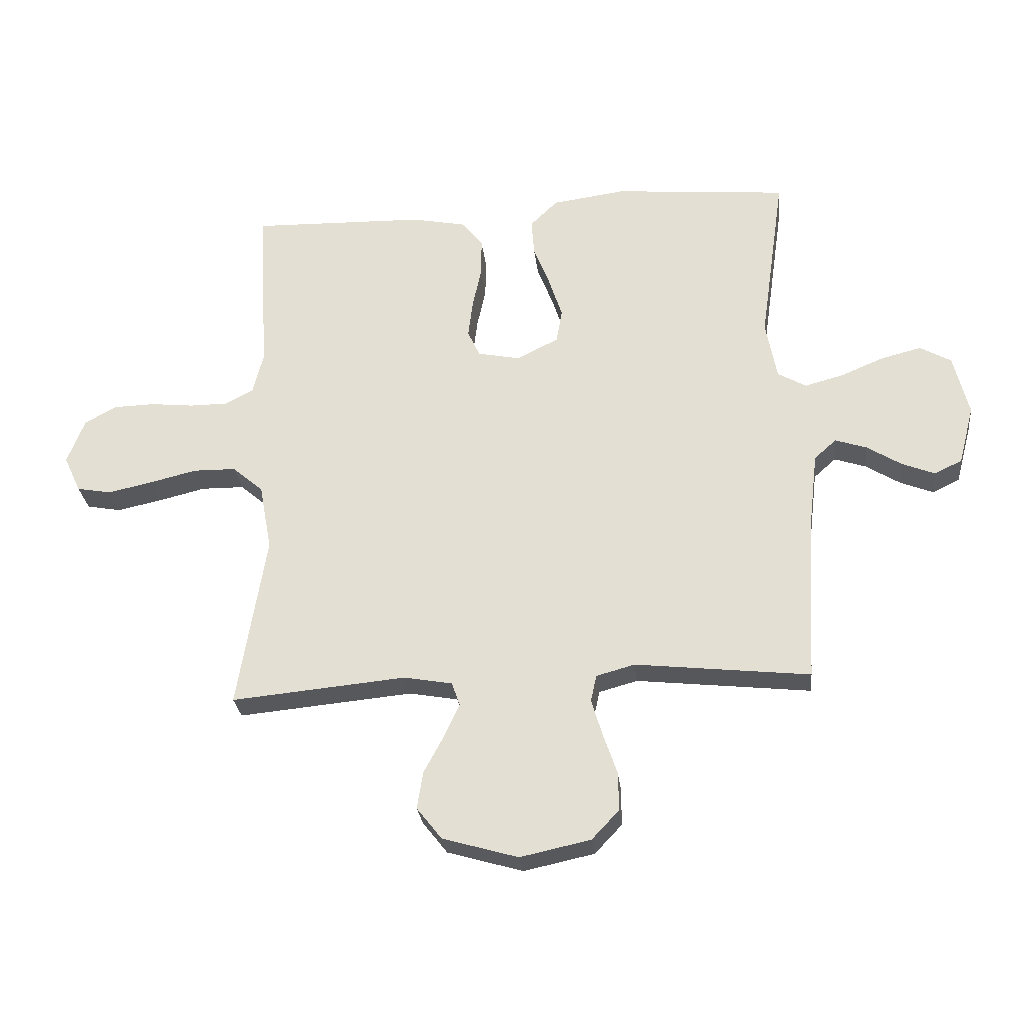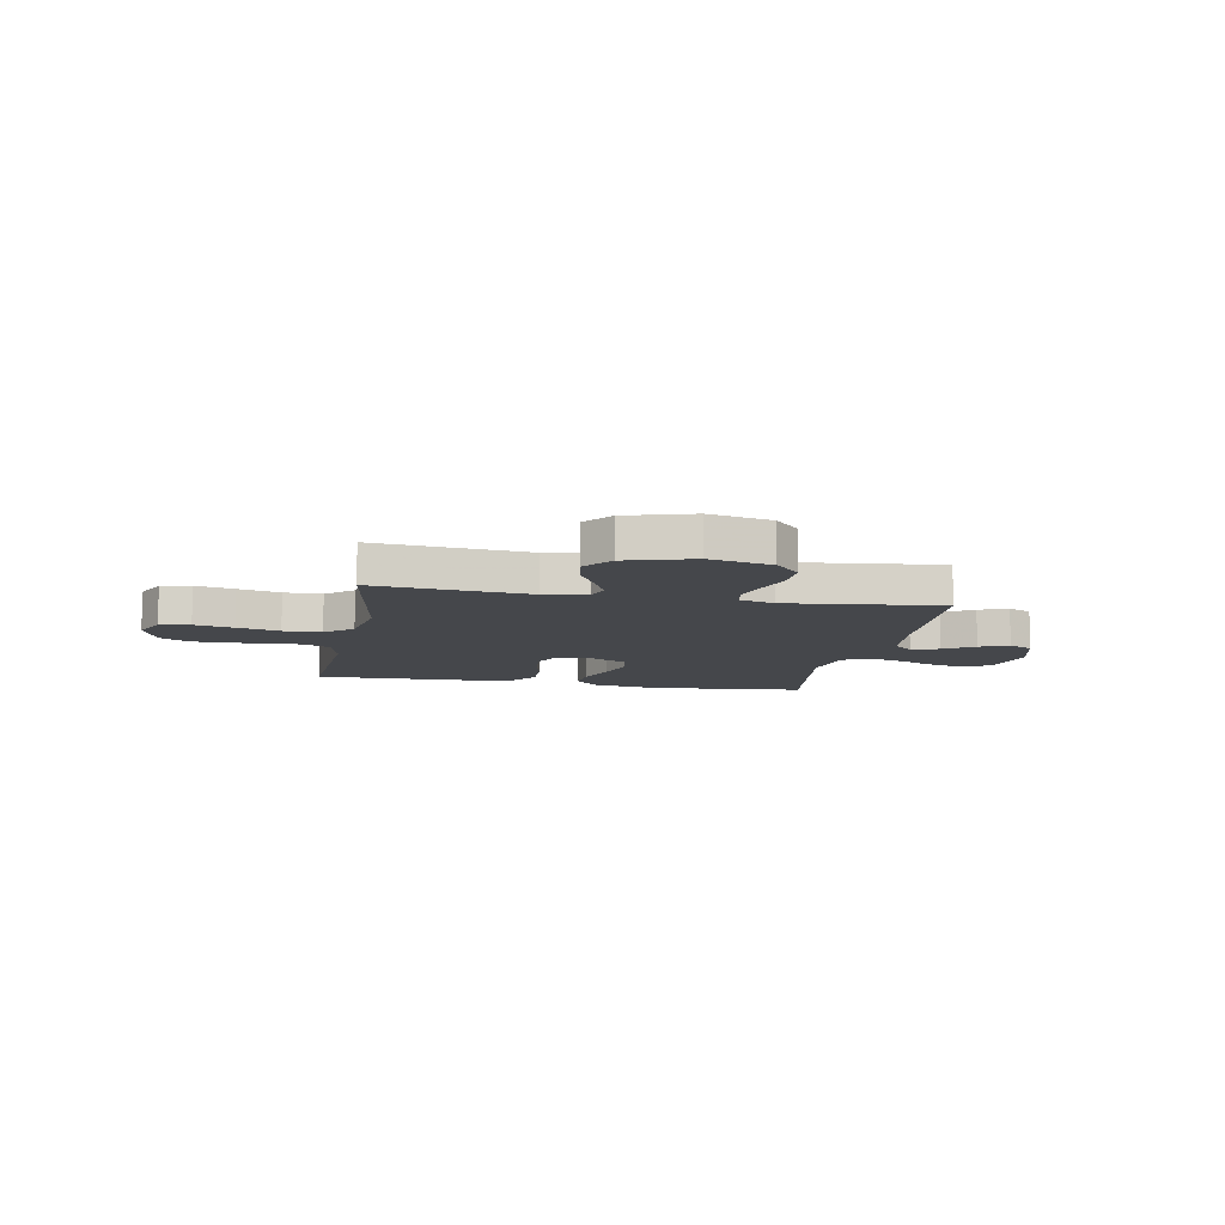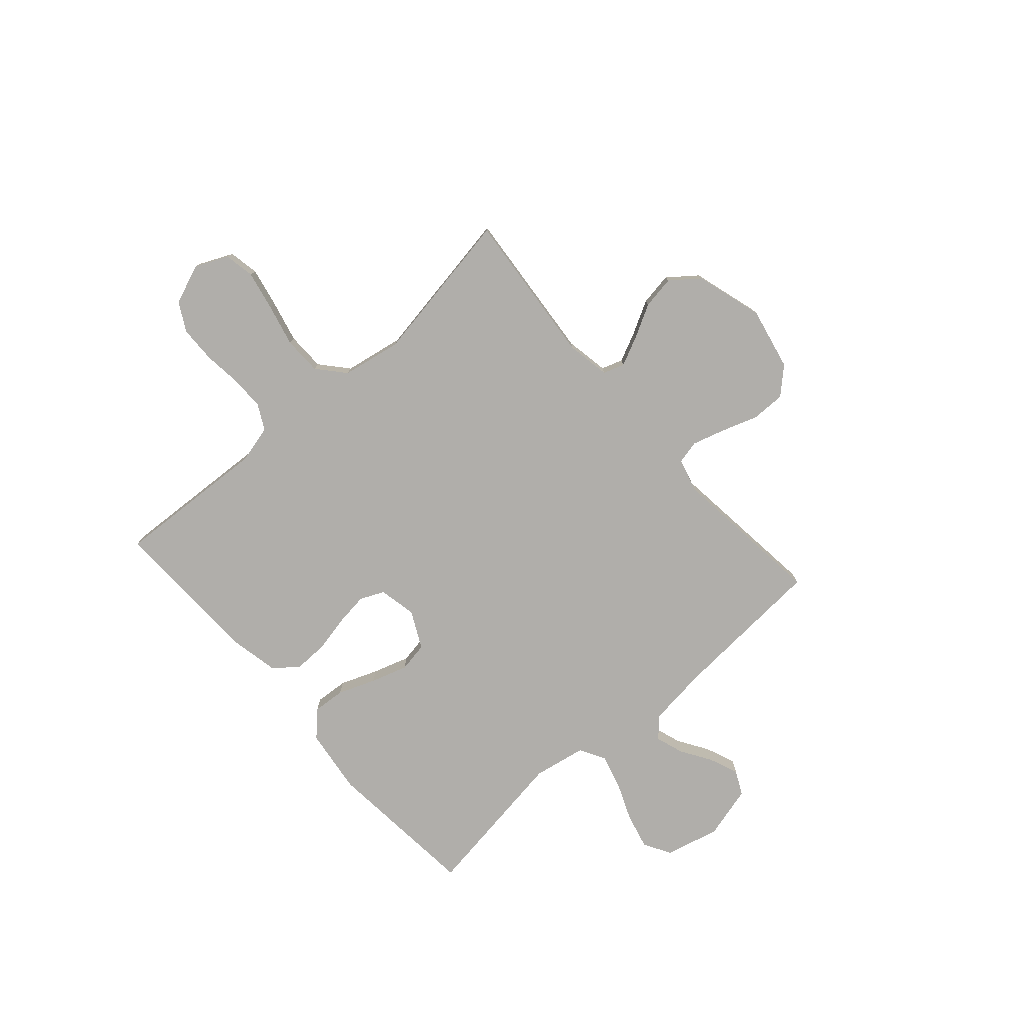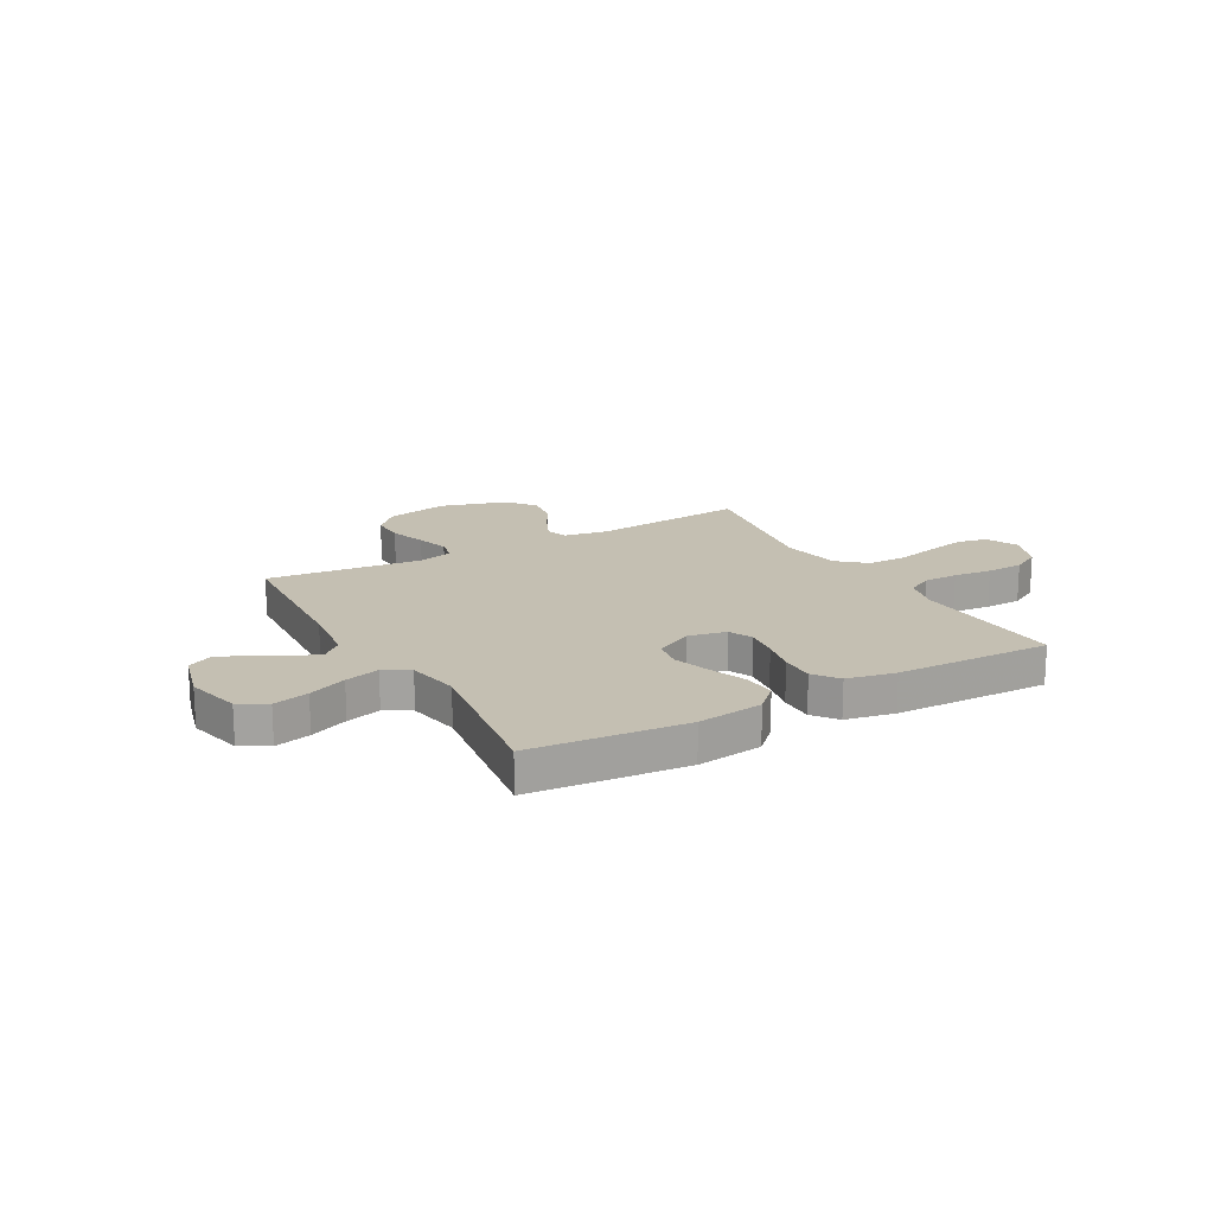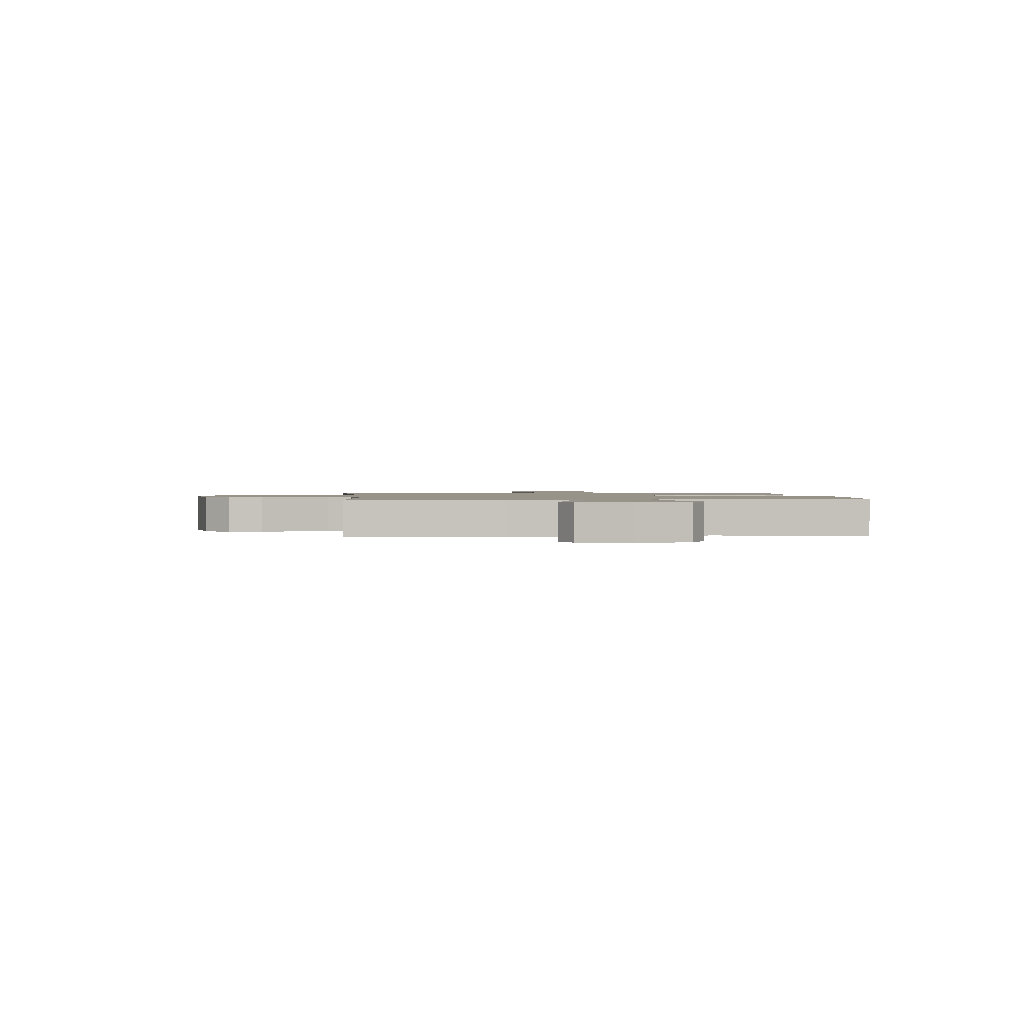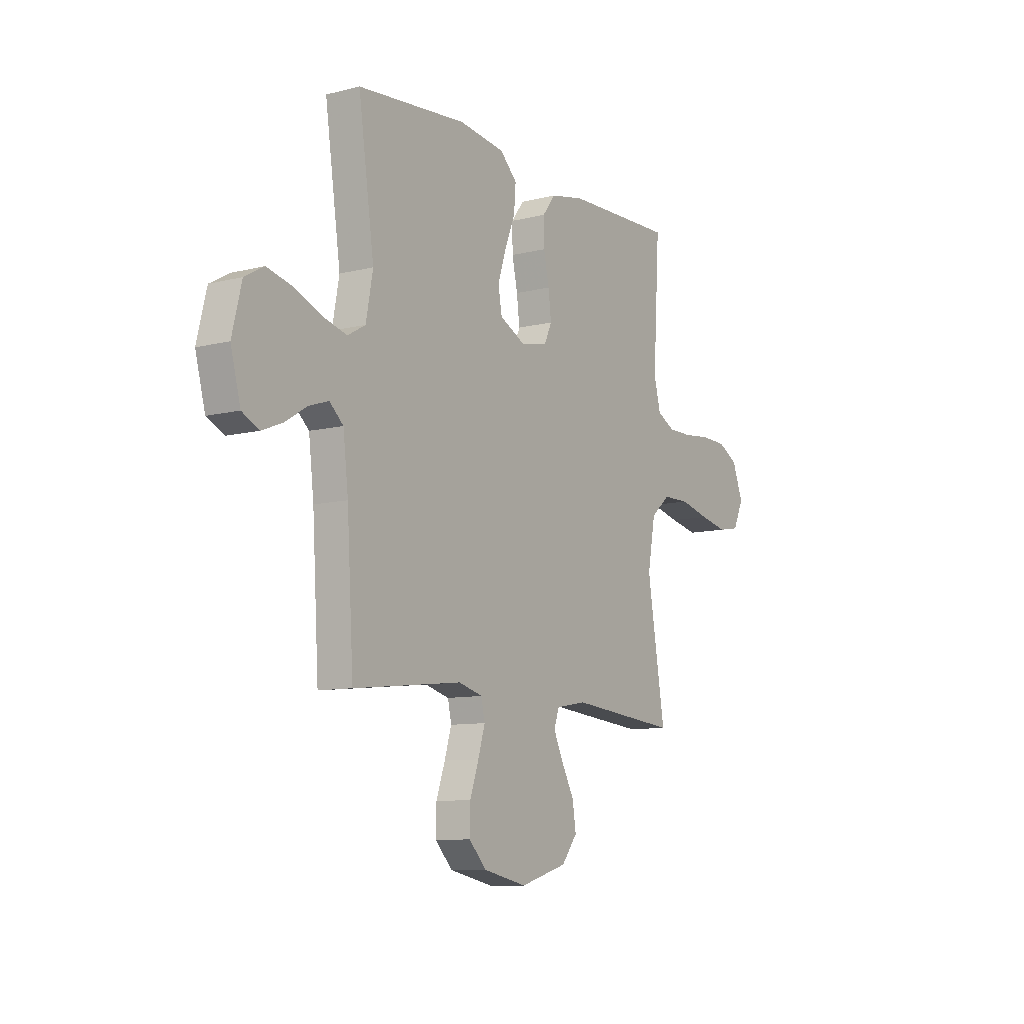
<metadata>
{"format":"obj","ext":"obj","renderer":"f3d","projection":"perspective","resolution":1024,"background":"white","views":[{"elev":-27.9,"azim":-173.7,"up":"+Z"},{"elev":-10.2,"azim":169.4,"up":"+Y"},{"elev":-77.9,"azim":131.6,"up":"+Y"},{"elev":17.6,"azim":-29.3,"up":"+Y"},{"elev":1.3,"azim":-95.0,"up":"+Y"},{"elev":-9.7,"azim":-56.8,"up":"+Z"}]}
</metadata>
<code>
v 0.5 0.07 0.5
v 0.482 0.07 0.2
v 0.5 0.07 0.128
v 0.549 0.07 0.102
v 0.615 0.07 0.102
v 0.689 0.07 0.11
v 0.76 0.07 0.108
v 0.815 0.07 0.078
v 0.845 0.07 0
v 0.816 0.07 -0.063
v 0.757 0.07 -0.074
v 0.681 0.07 -0.058
v 0.599 0.07 -0.038
v 0.525 0.07 -0.039
v 0.472 0.07 -0.085
v 0.451 0.07 -0.2
v 0.5 0.07 -0.5
v 0.2 0.07 -0.472
v 0.116 0.07 -0.487
v 0.102 0.07 -0.528
v 0.128 0.07 -0.584
v 0.163 0.07 -0.649
v 0.173 0.07 -0.713
v 0.13 0.07 -0.768
v 0 0.07 -0.806
v -0.121 0.07 -0.78
v -0.168 0.07 -0.73
v -0.167 0.07 -0.664
v -0.143 0.07 -0.594
v -0.124 0.07 -0.531
v -0.134 0.07 -0.485
v -0.2 0.07 -0.467
v -0.5 0.07 -0.5
v -0.518 0.07 -0.2
v -0.532 0.07 -0.081
v -0.57 0.07 -0.047
v -0.624 0.07 -0.065
v -0.683 0.07 -0.102
v -0.74 0.07 -0.125
v -0.787 0.07 -0.102
v -0.814 0.07 0
v -0.788 0.07 0.106
v -0.735 0.07 0.136
v -0.666 0.07 0.119
v -0.592 0.07 0.088
v -0.525 0.07 0.07
v -0.476 0.07 0.098
v -0.457 0.07 0.2
v -0.5 0.07 0.5
v -0.2 0.07 0.527
v -0.073 0.07 0.51
v -0.026 0.07 0.464
v -0.031 0.07 0.401
v -0.059 0.07 0.329
v -0.082 0.07 0.258
v -0.072 0.07 0.2
v 0 0.07 0.164
v 0.073 0.07 0.179
v 0.094 0.07 0.225
v 0.086 0.07 0.29
v 0.071 0.07 0.36
v 0.07 0.07 0.426
v 0.106 0.07 0.473
v 0.2 0.07 0.492
v 0.5 0 0.5
v 0.482 0 0.2
v 0.5 0 0.128
v 0.549 0 0.102
v 0.615 0 0.102
v 0.689 0 0.11
v 0.76 0 0.108
v 0.815 0 0.078
v 0.845 0 0
v 0.816 0 -0.063
v 0.757 0 -0.074
v 0.681 0 -0.058
v 0.599 0 -0.038
v 0.525 0 -0.039
v 0.472 0 -0.085
v 0.451 0 -0.2
v 0.5 0 -0.5
v 0.2 0 -0.472
v 0.116 0 -0.487
v 0.102 0 -0.528
v 0.128 0 -0.584
v 0.163 0 -0.649
v 0.173 0 -0.713
v 0.13 0 -0.768
v 0 0 -0.806
v -0.121 0 -0.78
v -0.168 0 -0.73
v -0.167 0 -0.664
v -0.143 0 -0.594
v -0.124 0 -0.531
v -0.134 0 -0.485
v -0.2 0 -0.467
v -0.5 0 -0.5
v -0.518 0 -0.2
v -0.532 0 -0.081
v -0.57 0 -0.047
v -0.624 0 -0.065
v -0.683 0 -0.102
v -0.74 0 -0.125
v -0.787 0 -0.102
v -0.814 0 0
v -0.788 0 0.106
v -0.735 0 0.136
v -0.666 0 0.119
v -0.592 0 0.088
v -0.525 0 0.07
v -0.476 0 0.098
v -0.457 0 0.2
v -0.5 0 0.5
v -0.2 0 0.527
v -0.073 0 0.51
v -0.026 0 0.464
v -0.031 0 0.401
v -0.059 0 0.329
v -0.082 0 0.258
v -0.072 0 0.2
v 0 0 0.164
v 0.073 0 0.179
v 0.094 0 0.225
v 0.086 0 0.29
v 0.071 0 0.36
v 0.07 0 0.426
v 0.106 0 0.473
v 0.2 0 0.492
f 63 64 1 2
f 60 61 62 63
f 59 60 63 2
f 58 59 2 3
f 57 58 3 4
f 51 52 53 54
f 51 54 55
f 48 49 50 51
f 47 48 51 55
f 46 47 55 56
f 42 43 44 45
f 42 45 46
f 41 42 46
f 40 41 46
f 37 38 39 40
f 36 37 40 46
f 35 36 46 56
f 32 33 34
f 31 32 34 35
f 26 27 28 29
f 26 29 30
f 25 26 30
f 24 25 30 31
f 21 22 23 24
f 20 21 24 31
f 16 17 18
f 15 16 18 19
f 10 11 12 13
f 8 9 10 13
f 8 13 14
f 5 6 7 8
f 4 5 8 14
f 57 4 14 15
f 19 20 31 35
f 35 56 57
f 15 19 35 57
f 66 65 128 127
f 127 126 125 124
f 66 127 124 123
f 67 66 123 122
f 68 67 122 121
f 118 117 116 115
f 119 118 115
f 115 114 113 112
f 119 115 112 111
f 120 119 111 110
f 109 108 107 106
f 110 109 106
f 110 106 105
f 110 105 104
f 104 103 102 101
f 110 104 101 100
f 120 110 100 99
f 98 97 96
f 99 98 96 95
f 93 92 91 90
f 94 93 90
f 94 90 89
f 95 94 89 88
f 88 87 86 85
f 95 88 85 84
f 82 81 80
f 83 82 80 79
f 77 76 75 74
f 77 74 73 72
f 78 77 72
f 72 71 70 69
f 78 72 69 68
f 79 78 68 121
f 99 95 84 83
f 121 120 99
f 121 99 83 79
f 1 65 66 2
f 2 66 67 3
f 3 67 68 4
f 4 68 69 5
f 5 69 70 6
f 6 70 71 7
f 7 71 72 8
f 8 72 73 9
f 9 73 74 10
f 10 74 75 11
f 11 75 76 12
f 12 76 77 13
f 13 77 78 14
f 14 78 79 15
f 15 79 80 16
f 16 80 81 17
f 17 81 82 18
f 18 82 83 19
f 19 83 84 20
f 20 84 85 21
f 21 85 86 22
f 22 86 87 23
f 23 87 88 24
f 24 88 89 25
f 25 89 90 26
f 26 90 91 27
f 27 91 92 28
f 28 92 93 29
f 29 93 94 30
f 30 94 95 31
f 31 95 96 32
f 32 96 97 33
f 33 97 98 34
f 34 98 99 35
f 35 99 100 36
f 36 100 101 37
f 37 101 102 38
f 38 102 103 39
f 39 103 104 40
f 40 104 105 41
f 41 105 106 42
f 42 106 107 43
f 43 107 108 44
f 44 108 109 45
f 45 109 110 46
f 46 110 111 47
f 47 111 112 48
f 48 112 113 49
f 49 113 114 50
f 50 114 115 51
f 51 115 116 52
f 52 116 117 53
f 53 117 118 54
f 54 118 119 55
f 55 119 120 56
f 56 120 121 57
f 57 121 122 58
f 58 122 123 59
f 59 123 124 60
f 60 124 125 61
f 61 125 126 62
f 62 126 127 63
f 63 127 128 64
f 64 128 65 1

</code>
